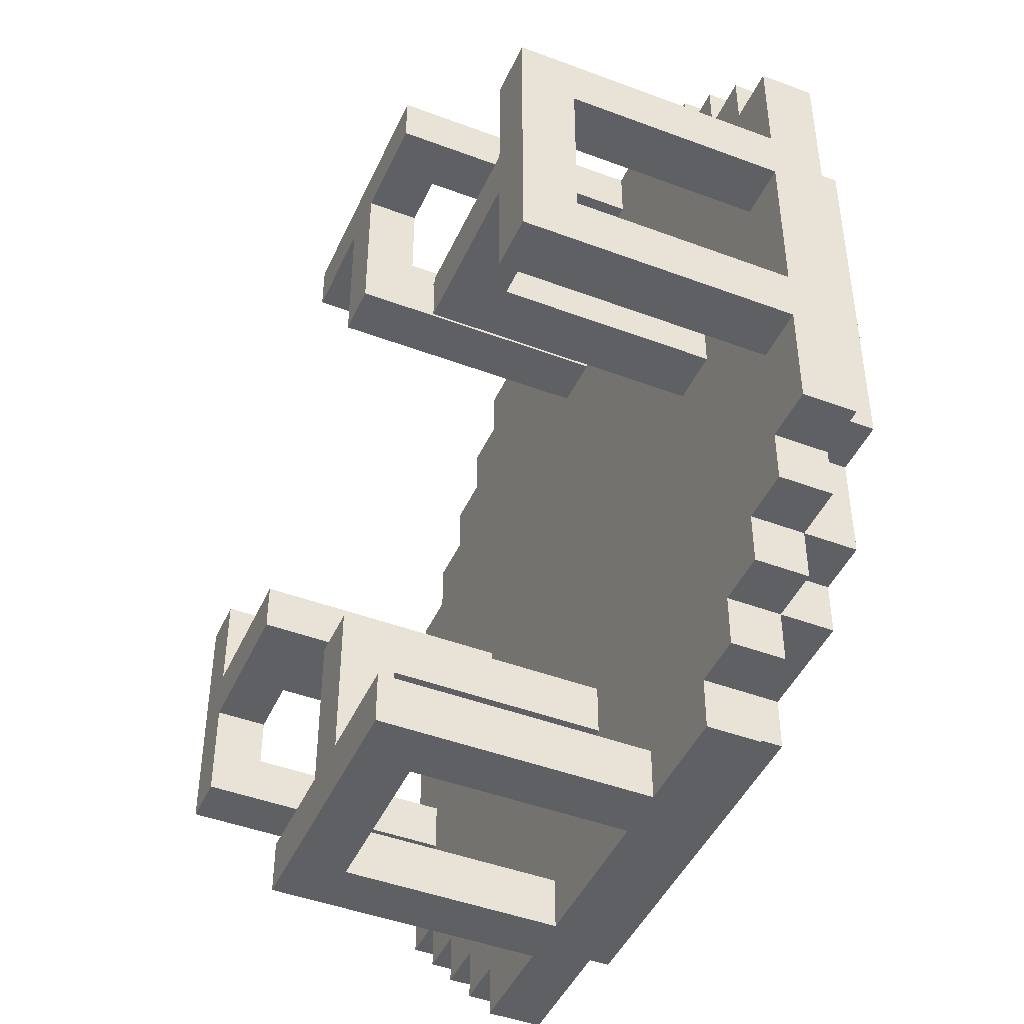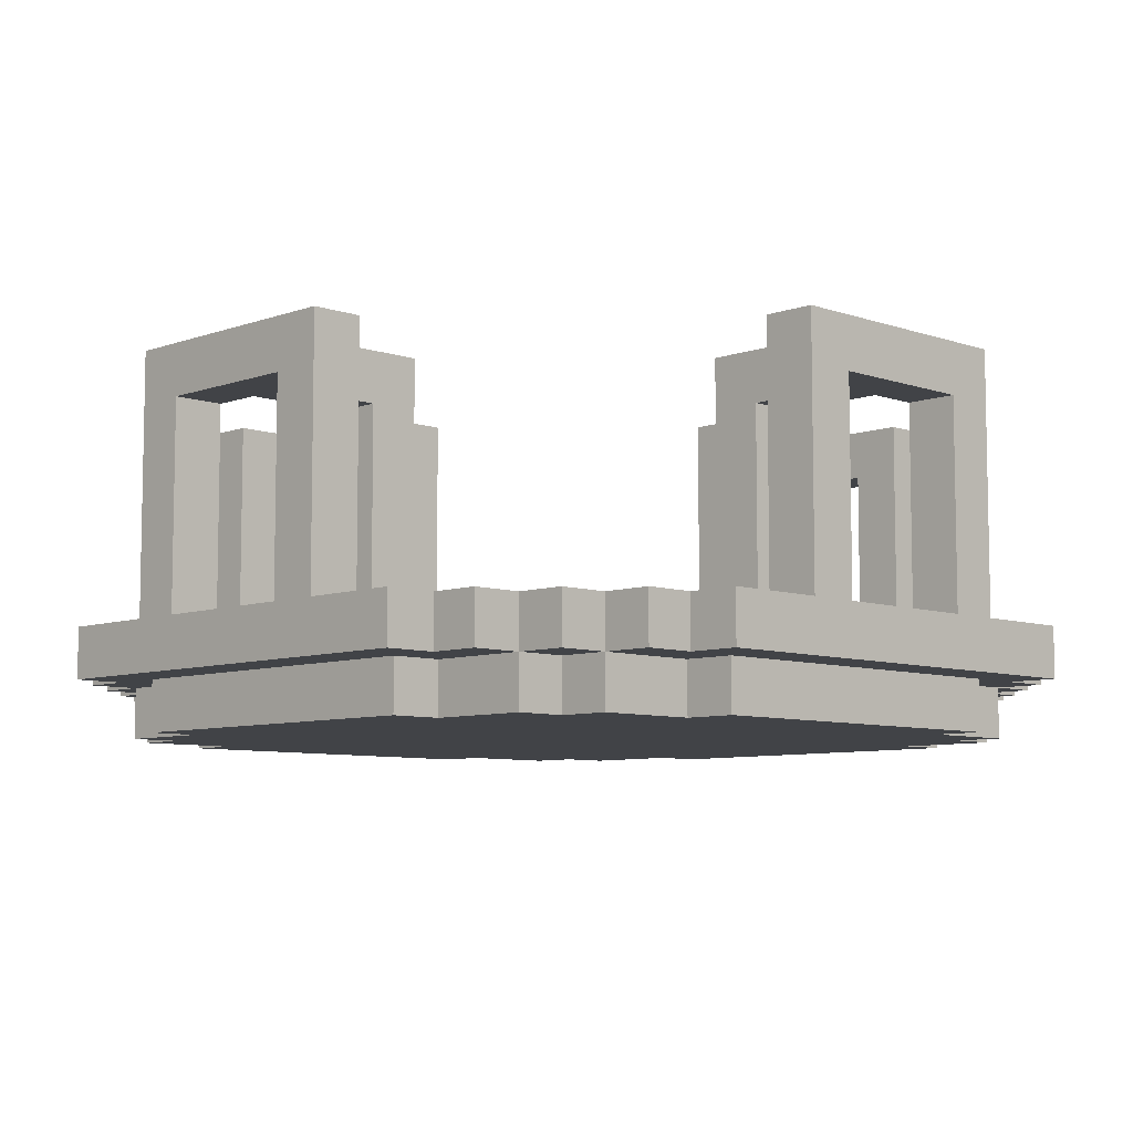
<metadata>
{"format":"obj","ext":"obj","renderer":"f3d","projection":"perspective","resolution":1024,"background":"white","views":[{"elev":-45.2,"azim":-113.5,"up":"+Z"},{"elev":-7.3,"azim":135.5,"up":"+Y"}]}
</metadata>
<code>
v -8 1 4
v -8 1 -5
v -8 2 4
v -8 2 2
v -8 2 1
v -8 2 -2
v -8 2 -3
v -8 2 -5
v -8 3 2
v -8 3 1
v -8 3 -2
v -8 3 -3
v -8 6 1
v -8 6 -2
v -8 7 2
v -8 7 -3
v -7 0 3
v -7 0 -4
v -7 1 5
v -7 1 4
v -7 1 3
v -7 1 -4
v -7 1 -5
v -7 1 -6
v -7 2 5
v -7 2 4
v -7 2 -5
v -7 2 -6
v -6 0 5
v -6 0 3
v -6 0 -4
v -6 0 -6
v -6 1 6
v -6 1 5
v -6 1 3
v -6 1 -4
v -6 1 -6
v -6 1 -7
v -6 2 6
v -6 2 5
v -6 2 -6
v -6 2 -7
v -5 0 6
v -5 0 5
v -5 0 -6
v -5 0 -7
v -5 1 7
v -5 1 6
v -5 1 5
v -5 1 -6
v -5 1 -7
v -5 1 -8
v -5 2 7
v -5 2 6
v -5 2 -0
v -5 2 -1
v -5 2 -7
v -5 2 -8
v -5 3 -0
v -5 3 -1
v -5 6 -0
v -5 6 -1
v -4 1 8
v -4 1 7
v -4 1 -8
v -4 1 -9
v -4 2 8
v -4 2 7
v -4 2 -8
v -4 2 -9
v -3 0 7
v -3 0 6
v -3 0 -7
v -3 0 -8
v -3 1 7
v -3 1 6
v -3 1 -7
v -3 1 -8
v -2 2 8
v -2 2 7
v -2 2 -8
v -2 2 -9
v -2 3 8
v -2 3 7
v -2 3 -8
v -2 3 -9
v -2 7 8
v -2 7 7
v -2 7 -8
v -2 7 -9
v 0 2 5
v 0 2 4
v 0 2 -5
v 0 2 -6
v 0 3 5
v 0 3 4
v 0 3 -5
v 0 3 -6
v 0 6 7
v 0 6 5
v 0 6 -6
v 0 6 -8
v 0 7 7
v 0 7 4
v 0 7 -5
v 0 7 -8
v 2 2 8
v 2 2 7
v 2 2 -8
v 2 2 -9
v 2 3 8
v 2 3 7
v 2 3 -8
v 2 3 -9
v 2 6 8
v 2 6 7
v 2 6 -8
v 2 6 -9
v 5 2 -0
v 5 2 -1
v 5 3 -0
v 5 3 -1
v 5 7 -0
v 5 7 -1
v 8 2 2
v 8 2 1
v 8 2 -2
v 8 2 -3
v 8 3 2
v 8 3 1
v 8 3 -2
v 8 3 -3
v 8 6 1
v 8 6 -0
v 8 6 -1
v 8 6 -2
v 8 7 2
v 8 7 -0
v 8 7 -1
v 8 7 -3
v -7 2 2
v -7 2 1
v -7 2 -2
v -7 2 -3
v -7 3 2
v -7 3 1
v -7 3 -2
v -7 3 -3
v -7 6 1
v -7 6 -0
v -7 6 -1
v -7 6 -2
v -7 7 2
v -7 7 -0
v -7 7 -1
v -7 7 -3
v -4 2 -0
v -4 2 -1
v -4 3 -0
v -4 3 -1
v -4 7 -0
v -4 7 -1
v -1 2 8
v -1 2 7
v -1 2 -8
v -1 2 -9
v -1 3 8
v -1 3 7
v -1 3 -8
v -1 3 -9
v -1 6 8
v -1 6 7
v -1 6 -8
v -1 6 -9
v 1 2 5
v 1 2 4
v 1 2 -5
v 1 2 -6
v 1 3 5
v 1 3 4
v 1 3 -5
v 1 3 -6
v 1 6 7
v 1 6 5
v 1 6 -6
v 1 6 -8
v 1 7 7
v 1 7 4
v 1 7 -5
v 1 7 -8
v 3 2 8
v 3 2 7
v 3 2 -8
v 3 2 -9
v 3 3 8
v 3 3 7
v 3 3 -8
v 3 3 -9
v 3 7 8
v 3 7 7
v 3 7 -8
v 3 7 -9
v 4 0 7
v 4 0 6
v 4 0 -7
v 4 0 -8
v 4 1 7
v 4 1 6
v 4 1 -7
v 4 1 -8
v 5 1 8
v 5 1 7
v 5 1 -8
v 5 1 -9
v 5 2 8
v 5 2 7
v 5 2 -8
v 5 2 -9
v 6 0 6
v 6 0 5
v 6 0 -6
v 6 0 -7
v 6 1 7
v 6 1 6
v 6 1 5
v 6 1 -6
v 6 1 -7
v 6 1 -8
v 6 2 7
v 6 2 6
v 6 2 -0
v 6 2 -1
v 6 2 -7
v 6 2 -8
v 6 3 -0
v 6 3 -1
v 6 6 -0
v 6 6 -1
v 7 0 5
v 7 0 3
v 7 0 -4
v 7 0 -6
v 7 1 6
v 7 1 5
v 7 1 3
v 7 1 -4
v 7 1 -6
v 7 1 -7
v 7 2 6
v 7 2 5
v 7 2 -6
v 7 2 -7
v 8 0 3
v 8 0 -4
v 8 1 5
v 8 1 4
v 8 1 3
v 8 1 -4
v 8 1 -5
v 8 1 -6
v 8 2 5
v 8 2 4
v 8 2 -5
v 8 2 -6
v 9 1 4
v 9 1 -5
v 9 2 4
v 9 2 2
v 9 2 1
v 9 2 -2
v 9 2 -3
v 9 2 -5
v 9 3 2
v 9 3 1
v 9 3 -2
v 9 3 -3
v 9 6 1
v 9 6 -2
v 9 7 2
v 9 7 -3
v -4 1 8
v -4 2 8
v -2 2 8
v -2 3 8
v -2 7 8
v -1 2 8
v -1 3 8
v -1 6 8
v 2 2 8
v 2 3 8
v 2 6 8
v 3 2 8
v 3 3 8
v 3 7 8
v 5 1 8
v 5 2 8
v -5 1 7
v -5 2 7
v -4 1 7
v -4 2 7
v -3 0 7
v -3 1 7
v 4 0 7
v 4 1 7
v 5 1 7
v 5 2 7
v 6 1 7
v 6 2 7
v -6 1 6
v -6 2 6
v -5 0 6
v -5 1 6
v -5 2 6
v -3 0 6
v -3 1 6
v 4 0 6
v 4 1 6
v 6 0 6
v 6 1 6
v 6 2 6
v 7 1 6
v 7 2 6
v -7 1 5
v -7 2 5
v -6 0 5
v -6 1 5
v -6 2 5
v -5 0 5
v -5 1 5
v 0 2 5
v 0 3 5
v 0 6 5
v 1 2 5
v 1 3 5
v 1 6 5
v 6 0 5
v 6 1 5
v 7 0 5
v 7 1 5
v 7 2 5
v 8 1 5
v 8 2 5
v -8 1 4
v -8 2 4
v -7 1 4
v -7 2 4
v 8 1 4
v 8 2 4
v 9 1 4
v 9 2 4
v -7 0 3
v -7 1 3
v -6 0 3
v -6 1 3
v 7 0 3
v 7 1 3
v 8 0 3
v 8 1 3
v -8 2 2
v -8 3 2
v -8 7 2
v -7 2 2
v -7 3 2
v -7 7 2
v 8 2 2
v 8 3 2
v 8 7 2
v 9 2 2
v 9 3 2
v 9 7 2
v -7 6 -0
v -7 7 -0
v -5 2 -0
v -5 3 -0
v -5 6 -0
v -4 2 -0
v -4 3 -0
v -4 7 -0
v 5 2 -0
v 5 3 -0
v 5 7 -0
v 6 2 -0
v 6 3 -0
v 6 6 -0
v 8 6 -0
v 8 7 -0
v -8 2 -2
v -8 3 -2
v -8 6 -2
v -7 2 -2
v -7 3 -2
v -7 6 -2
v 8 2 -2
v 8 3 -2
v 8 6 -2
v 9 2 -2
v 9 3 -2
v 9 6 -2
v 0 2 -5
v 0 3 -5
v 0 7 -5
v 1 2 -5
v 1 3 -5
v 1 7 -5
v -2 2 -8
v -2 3 -8
v -2 7 -8
v -1 2 -8
v -1 3 -8
v -1 6 -8
v 0 6 -8
v 0 7 -8
v 1 6 -8
v 1 7 -8
v 2 2 -8
v 2 3 -8
v 2 6 -8
v 3 2 -8
v 3 3 -8
v 3 7 -8
v -2 2 7
v -2 3 7
v -2 7 7
v -1 2 7
v -1 3 7
v -1 6 7
v 0 6 7
v 0 7 7
v 1 6 7
v 1 7 7
v 2 2 7
v 2 3 7
v 2 6 7
v 3 2 7
v 3 3 7
v 3 7 7
v 0 2 4
v 0 3 4
v 0 7 4
v 1 2 4
v 1 3 4
v 1 7 4
v -8 2 1
v -8 3 1
v -8 6 1
v -7 2 1
v -7 3 1
v -7 6 1
v 8 2 1
v 8 3 1
v 8 6 1
v 9 2 1
v 9 3 1
v 9 6 1
v -7 6 -1
v -7 7 -1
v -5 2 -1
v -5 3 -1
v -5 6 -1
v -4 2 -1
v -4 3 -1
v -4 7 -1
v 5 2 -1
v 5 3 -1
v 5 7 -1
v 6 2 -1
v 6 3 -1
v 6 6 -1
v 8 6 -1
v 8 7 -1
v -8 2 -3
v -8 3 -3
v -8 7 -3
v -7 2 -3
v -7 3 -3
v -7 7 -3
v 8 2 -3
v 8 3 -3
v 8 7 -3
v 9 2 -3
v 9 3 -3
v 9 7 -3
v -7 0 -4
v -7 1 -4
v -6 0 -4
v -6 1 -4
v 7 0 -4
v 7 1 -4
v 8 0 -4
v 8 1 -4
v -8 1 -5
v -8 2 -5
v -7 1 -5
v -7 2 -5
v 8 1 -5
v 8 2 -5
v 9 1 -5
v 9 2 -5
v -7 1 -6
v -7 2 -6
v -6 0 -6
v -6 1 -6
v -6 2 -6
v -5 0 -6
v -5 1 -6
v 0 2 -6
v 0 3 -6
v 0 6 -6
v 1 2 -6
v 1 3 -6
v 1 6 -6
v 6 0 -6
v 6 1 -6
v 7 0 -6
v 7 1 -6
v 7 2 -6
v 8 1 -6
v 8 2 -6
v -6 1 -7
v -6 2 -7
v -5 0 -7
v -5 1 -7
v -5 2 -7
v -3 0 -7
v -3 1 -7
v 4 0 -7
v 4 1 -7
v 6 0 -7
v 6 1 -7
v 6 2 -7
v 7 1 -7
v 7 2 -7
v -5 1 -8
v -5 2 -8
v -4 1 -8
v -4 2 -8
v -3 0 -8
v -3 1 -8
v 4 0 -8
v 4 1 -8
v 5 1 -8
v 5 2 -8
v 6 1 -8
v 6 2 -8
v -4 1 -9
v -4 2 -9
v -2 2 -9
v -2 3 -9
v -2 7 -9
v -1 2 -9
v -1 3 -9
v -1 6 -9
v 2 2 -9
v 2 3 -9
v 2 6 -9
v 3 2 -9
v 3 3 -9
v 3 7 -9
v 5 1 -9
v 5 2 -9
v -3 0 7
v 4 0 7
v -5 0 6
v -3 0 6
v 4 0 6
v 6 0 6
v -6 0 5
v -5 0 5
v 6 0 5
v 7 0 5
v -7 0 3
v -6 0 3
v 7 0 3
v 8 0 3
v -7 0 -4
v -6 0 -4
v 7 0 -4
v 8 0 -4
v -6 0 -6
v -5 0 -6
v 6 0 -6
v 7 0 -6
v -5 0 -7
v -3 0 -7
v 4 0 -7
v 6 0 -7
v -3 0 -8
v 4 0 -8
v -4 1 8
v 5 1 8
v -5 1 7
v -4 1 7
v -3 1 7
v 4 1 7
v 5 1 7
v 6 1 7
v -6 1 6
v -5 1 6
v -3 1 6
v 4 1 6
v 6 1 6
v 7 1 6
v -7 1 5
v -6 1 5
v -5 1 5
v 6 1 5
v 7 1 5
v 8 1 5
v -8 1 4
v -7 1 4
v 8 1 4
v 9 1 4
v -7 1 3
v -6 1 3
v 7 1 3
v 8 1 3
v -7 1 -4
v -6 1 -4
v 7 1 -4
v 8 1 -4
v -8 1 -5
v -7 1 -5
v 8 1 -5
v 9 1 -5
v -7 1 -6
v -6 1 -6
v -5 1 -6
v 6 1 -6
v 7 1 -6
v 8 1 -6
v -6 1 -7
v -5 1 -7
v -3 1 -7
v 4 1 -7
v 6 1 -7
v 7 1 -7
v -5 1 -8
v -4 1 -8
v -3 1 -8
v 4 1 -8
v 5 1 -8
v 6 1 -8
v -4 1 -9
v 5 1 -9
v -1 6 8
v 2 6 8
v -1 6 7
v 0 6 7
v 1 6 7
v 2 6 7
v 0 6 5
v 1 6 5
v -8 6 1
v -7 6 1
v 8 6 1
v 9 6 1
v -7 6 -0
v -5 6 -0
v 6 6 -0
v 8 6 -0
v -7 6 -1
v -5 6 -1
v 6 6 -1
v 8 6 -1
v -8 6 -2
v -7 6 -2
v 8 6 -2
v 9 6 -2
v 0 6 -6
v 1 6 -6
v -1 6 -8
v 0 6 -8
v 1 6 -8
v 2 6 -8
v -1 6 -9
v 2 6 -9
v -4 2 8
v -2 2 8
v -1 2 8
v 2 2 8
v 3 2 8
v 5 2 8
v -5 2 7
v -4 2 7
v -2 2 7
v -1 2 7
v 2 2 7
v 3 2 7
v 5 2 7
v 6 2 7
v -6 2 6
v -5 2 6
v 6 2 6
v 7 2 6
v -7 2 5
v -6 2 5
v 0 2 5
v 1 2 5
v 7 2 5
v 8 2 5
v -8 2 4
v -7 2 4
v 0 2 4
v 1 2 4
v 8 2 4
v 9 2 4
v -8 2 2
v -7 2 2
v 8 2 2
v 9 2 2
v -8 2 1
v -7 2 1
v 8 2 1
v 9 2 1
v -5 2 -0
v -4 2 -0
v 5 2 -0
v 6 2 -0
v -5 2 -1
v -4 2 -1
v 5 2 -1
v 6 2 -1
v -8 2 -2
v -7 2 -2
v 8 2 -2
v 9 2 -2
v -8 2 -3
v -7 2 -3
v 8 2 -3
v 9 2 -3
v -8 2 -5
v -7 2 -5
v 0 2 -5
v 1 2 -5
v 8 2 -5
v 9 2 -5
v -7 2 -6
v -6 2 -6
v 0 2 -6
v 1 2 -6
v 7 2 -6
v 8 2 -6
v -6 2 -7
v -5 2 -7
v 6 2 -7
v 7 2 -7
v -5 2 -8
v -4 2 -8
v -2 2 -8
v -1 2 -8
v 2 2 -8
v 3 2 -8
v 5 2 -8
v 6 2 -8
v -4 2 -9
v -2 2 -9
v -1 2 -9
v 2 2 -9
v 3 2 -9
v 5 2 -9
v -2 7 8
v 3 7 8
v -2 7 7
v 0 7 7
v 1 7 7
v 3 7 7
v 0 7 4
v 1 7 4
v -8 7 2
v -7 7 2
v 8 7 2
v 9 7 2
v -7 7 -0
v -4 7 -0
v 5 7 -0
v 8 7 -0
v -7 7 -1
v -4 7 -1
v 5 7 -1
v 8 7 -1
v -8 7 -3
v -7 7 -3
v 8 7 -3
v 9 7 -3
v 0 7 -5
v 1 7 -5
v -2 7 -8
v 0 7 -8
v 1 7 -8
v 3 7 -8
v -2 7 -9
v 3 7 -9
f 3 2 1
f 4 2 3
f 5 2 4
f 6 2 5
f 7 2 6
f 8 2 7
f 9 5 4
f 10 5 9
f 11 7 6
f 12 7 11
f 13 10 9
f 14 12 11
f 15 13 9
f 15 14 13
f 16 12 14
f 16 14 15
f 21 18 17
f 22 18 21
f 25 20 19
f 26 20 25
f 27 24 23
f 28 24 27
f 34 30 29
f 35 30 34
f 36 32 31
f 37 32 36
f 39 34 33
f 40 34 39
f 41 38 37
f 42 38 41
f 48 44 43
f 49 44 48
f 50 46 45
f 51 46 50
f 53 48 47
f 54 48 53
f 57 52 51
f 58 52 57
f 59 56 55
f 60 56 59
f 61 60 59
f 62 60 61
f 67 64 63
f 68 64 67
f 69 66 65
f 70 66 69
f 75 72 71
f 76 72 75
f 77 74 73
f 78 74 77
f 83 80 79
f 84 80 83
f 85 82 81
f 86 82 85
f 87 84 83
f 88 84 87
f 89 86 85
f 90 86 89
f 95 92 91
f 96 92 95
f 97 94 93
f 98 94 97
f 100 96 95
f 101 98 97
f 103 100 99
f 104 96 100
f 104 100 103
f 105 101 97
f 105 102 101
f 106 102 105
f 111 108 107
f 112 108 111
f 113 110 109
f 114 110 113
f 115 112 111
f 116 112 115
f 117 114 113
f 118 114 117
f 121 120 119
f 122 120 121
f 123 122 121
f 124 122 123
f 129 126 125
f 130 126 129
f 131 128 127
f 132 128 131
f 133 130 129
f 136 132 131
f 137 134 133
f 137 133 129
f 138 134 137
f 139 136 135
f 140 132 136
f 140 136 139
f 141 142 145
f 145 142 146
f 143 144 147
f 147 144 148
f 145 146 149
f 147 148 152
f 149 150 153
f 145 149 153
f 153 150 154
f 151 152 155
f 152 148 156
f 155 152 156
f 157 158 159
f 159 158 160
f 159 160 161
f 161 160 162
f 163 164 167
f 167 164 168
f 165 166 169
f 169 166 170
f 167 168 171
f 171 168 172
f 169 170 173
f 173 170 174
f 175 176 179
f 179 176 180
f 177 178 181
f 181 178 182
f 179 180 184
f 181 182 185
f 183 184 187
f 184 180 188
f 187 184 188
f 181 185 189
f 185 186 189
f 189 186 190
f 191 192 195
f 195 192 196
f 193 194 197
f 197 194 198
f 195 196 199
f 199 196 200
f 197 198 201
f 201 198 202
f 203 204 207
f 207 204 208
f 205 206 209
f 209 206 210
f 211 212 215
f 215 212 216
f 213 214 217
f 217 214 218
f 219 220 224
f 224 220 225
f 221 222 226
f 226 222 227
f 223 224 229
f 229 224 230
f 227 228 233
f 233 228 234
f 231 232 235
f 235 232 236
f 235 236 237
f 237 236 238
f 239 240 244
f 244 240 245
f 241 242 246
f 246 242 247
f 243 244 249
f 249 244 250
f 247 248 251
f 251 248 252
f 253 254 257
f 257 254 258
f 255 256 261
f 261 256 262
f 259 260 263
f 263 260 264
f 265 266 267
f 267 266 268
f 268 266 269
f 269 266 270
f 270 266 271
f 271 266 272
f 268 269 273
f 273 269 274
f 270 271 275
f 275 271 276
f 273 274 277
f 275 276 278
f 273 277 279
f 277 278 279
f 278 276 280
f 279 278 280
f 283 282 281
f 286 283 281
f 286 284 283
f 287 285 284
f 287 284 286
f 288 285 287
f 289 286 281
f 291 285 288
f 292 290 289
f 292 289 281
f 293 291 290
f 293 290 292
f 294 285 291
f 294 291 293
f 295 292 281
f 296 292 295
f 299 298 297
f 300 298 299
f 303 302 301
f 304 302 303
f 307 306 305
f 308 306 307
f 312 310 309
f 313 310 312
f 314 312 311
f 315 312 314
f 318 317 316
f 319 317 318
f 321 320 319
f 322 320 321
f 326 324 323
f 327 324 326
f 328 326 325
f 329 326 328
f 333 331 330
f 334 332 331
f 334 331 333
f 335 332 334
f 338 337 336
f 339 337 338
f 341 340 339
f 342 340 341
f 345 344 343
f 346 344 345
f 349 348 347
f 350 348 349
f 353 352 351
f 354 352 353
f 357 356 355
f 358 356 357
f 362 360 359
f 363 361 360
f 363 360 362
f 364 361 363
f 368 366 365
f 369 367 366
f 369 366 368
f 370 367 369
f 375 372 371
f 376 374 373
f 377 375 374
f 377 374 376
f 378 372 375
f 378 375 377
f 382 380 379
f 383 381 380
f 383 380 382
f 384 381 383
f 385 381 384
f 386 381 385
f 390 388 387
f 391 389 388
f 391 388 390
f 392 389 391
f 396 394 393
f 397 395 394
f 397 394 396
f 398 395 397
f 402 400 399
f 403 401 400
f 403 400 402
f 404 401 403
f 408 406 405
f 409 407 406
f 409 406 408
f 410 407 409
f 411 407 410
f 412 407 411
f 417 414 413
f 418 416 415
f 419 417 416
f 419 416 418
f 420 414 417
f 420 417 419
f 421 422 424
f 422 423 425
f 424 422 425
f 425 423 426
f 426 423 427
f 427 423 428
f 429 430 433
f 431 432 434
f 432 433 435
f 434 432 435
f 433 430 436
f 435 433 436
f 437 438 440
f 438 439 441
f 440 438 441
f 441 439 442
f 443 444 446
f 444 445 447
f 446 444 447
f 447 445 448
f 449 450 452
f 450 451 453
f 452 450 453
f 453 451 454
f 455 456 459
f 457 458 460
f 458 459 461
f 460 458 461
f 459 456 462
f 461 459 462
f 463 464 466
f 464 465 467
f 466 464 467
f 467 465 468
f 468 465 469
f 469 465 470
f 471 472 474
f 472 473 475
f 474 472 475
f 475 473 476
f 477 478 480
f 478 479 481
f 480 478 481
f 481 479 482
f 483 484 485
f 485 484 486
f 487 488 489
f 489 488 490
f 491 492 493
f 493 492 494
f 495 496 497
f 497 496 498
f 499 500 502
f 502 500 503
f 501 502 504
f 504 502 505
f 506 507 509
f 507 508 510
f 509 507 510
f 510 508 511
f 512 513 514
f 514 513 515
f 515 516 517
f 517 516 518
f 519 520 522
f 522 520 523
f 521 522 524
f 524 522 525
f 526 527 528
f 528 527 529
f 529 530 531
f 531 530 532
f 533 534 535
f 535 534 536
f 537 538 539
f 539 538 540
f 541 542 543
f 543 542 544
f 545 546 547
f 545 547 550
f 547 548 550
f 548 549 551
f 550 548 551
f 551 549 552
f 545 550 553
f 552 549 555
f 553 554 556
f 545 553 556
f 554 555 557
f 556 554 557
f 555 549 558
f 557 555 558
f 545 556 559
f 559 556 560
f 564 562 561
f 565 562 564
f 568 564 563
f 568 566 565
f 568 565 564
f 569 566 568
f 572 568 567
f 572 570 569
f 572 569 568
f 573 570 572
f 575 572 571
f 575 574 573
f 575 573 572
f 576 574 575
f 577 574 576
f 578 574 577
f 579 577 576
f 580 577 579
f 581 577 580
f 582 577 581
f 583 581 580
f 584 581 583
f 585 581 584
f 586 581 585
f 587 585 584
f 588 585 587
f 592 590 589
f 593 590 592
f 594 590 593
f 595 590 594
f 598 592 591
f 598 593 592
f 599 593 598
f 600 595 594
f 600 596 595
f 601 596 600
f 604 598 597
f 605 598 604
f 606 602 601
f 607 602 606
f 610 604 603
f 611 608 607
f 613 610 609
f 613 604 610
f 614 604 613
f 615 612 611
f 615 611 607
f 616 612 615
f 617 613 609
f 620 612 616
f 621 618 617
f 621 617 609
f 622 618 621
f 623 620 619
f 623 612 620
f 624 612 623
f 625 618 622
f 626 618 625
f 629 623 619
f 630 623 629
f 631 627 626
f 632 627 631
f 635 629 628
f 636 629 635
f 637 633 632
f 638 633 637
f 639 633 638
f 640 635 634
f 641 635 640
f 642 635 641
f 643 639 638
f 643 641 640
f 643 640 639
f 644 641 643
f 647 646 645
f 648 646 647
f 649 646 648
f 650 646 649
f 651 649 648
f 652 649 651
f 657 654 653
f 660 656 655
f 661 658 657
f 661 657 653
f 662 658 661
f 663 660 659
f 664 656 660
f 664 660 663
f 665 661 653
f 666 661 665
f 667 656 664
f 668 656 667
f 672 670 669
f 673 670 672
f 675 672 671
f 675 674 673
f 675 673 672
f 676 674 675
f 677 678 684
f 684 678 685
f 679 680 686
f 686 680 687
f 681 682 688
f 688 682 689
f 686 687 692
f 689 690 692
f 688 689 692
f 687 688 692
f 684 685 692
f 685 686 692
f 683 684 692
f 692 690 693
f 691 692 696
f 693 694 696
f 692 693 696
f 696 694 697
f 697 694 698
f 698 694 699
f 695 696 702
f 696 697 702
f 702 697 703
f 698 699 704
f 699 700 704
f 704 700 705
f 702 703 707
f 705 706 707
f 704 705 707
f 703 704 707
f 701 702 707
f 707 706 708
f 708 706 709
f 709 706 710
f 708 709 712
f 712 709 713
f 711 712 715
f 713 714 715
f 712 713 715
f 715 714 716
f 716 714 717
f 717 714 718
f 711 715 719
f 716 717 720
f 720 717 721
f 718 714 722
f 720 721 723
f 721 722 723
f 711 719 723
f 719 720 723
f 723 722 724
f 722 714 725
f 724 722 725
f 725 714 726
f 724 725 728
f 728 725 729
f 727 728 731
f 729 730 731
f 728 729 731
f 731 730 732
f 732 730 733
f 733 730 734
f 734 730 735
f 735 730 736
f 732 733 737
f 737 733 738
f 738 733 739
f 734 735 740
f 740 735 741
f 741 735 742
f 738 739 743
f 740 741 743
f 739 740 743
f 743 741 744
f 744 741 745
f 745 741 746
f 744 745 747
f 747 745 748
f 748 745 749
f 749 745 750
f 750 745 751
f 751 745 752
f 752 745 753
f 753 745 754
f 748 749 755
f 755 749 756
f 750 751 757
f 757 751 758
f 752 753 759
f 759 753 760
f 761 762 763
f 763 762 764
f 764 762 765
f 765 762 766
f 764 765 767
f 767 765 768
f 769 770 773
f 771 772 776
f 773 774 777
f 769 773 777
f 777 774 778
f 775 776 779
f 776 772 780
f 779 776 780
f 769 777 781
f 781 777 782
f 780 772 783
f 783 772 784
f 785 786 788
f 788 786 789
f 787 788 791
f 789 790 791
f 788 789 791
f 791 790 792

</code>
